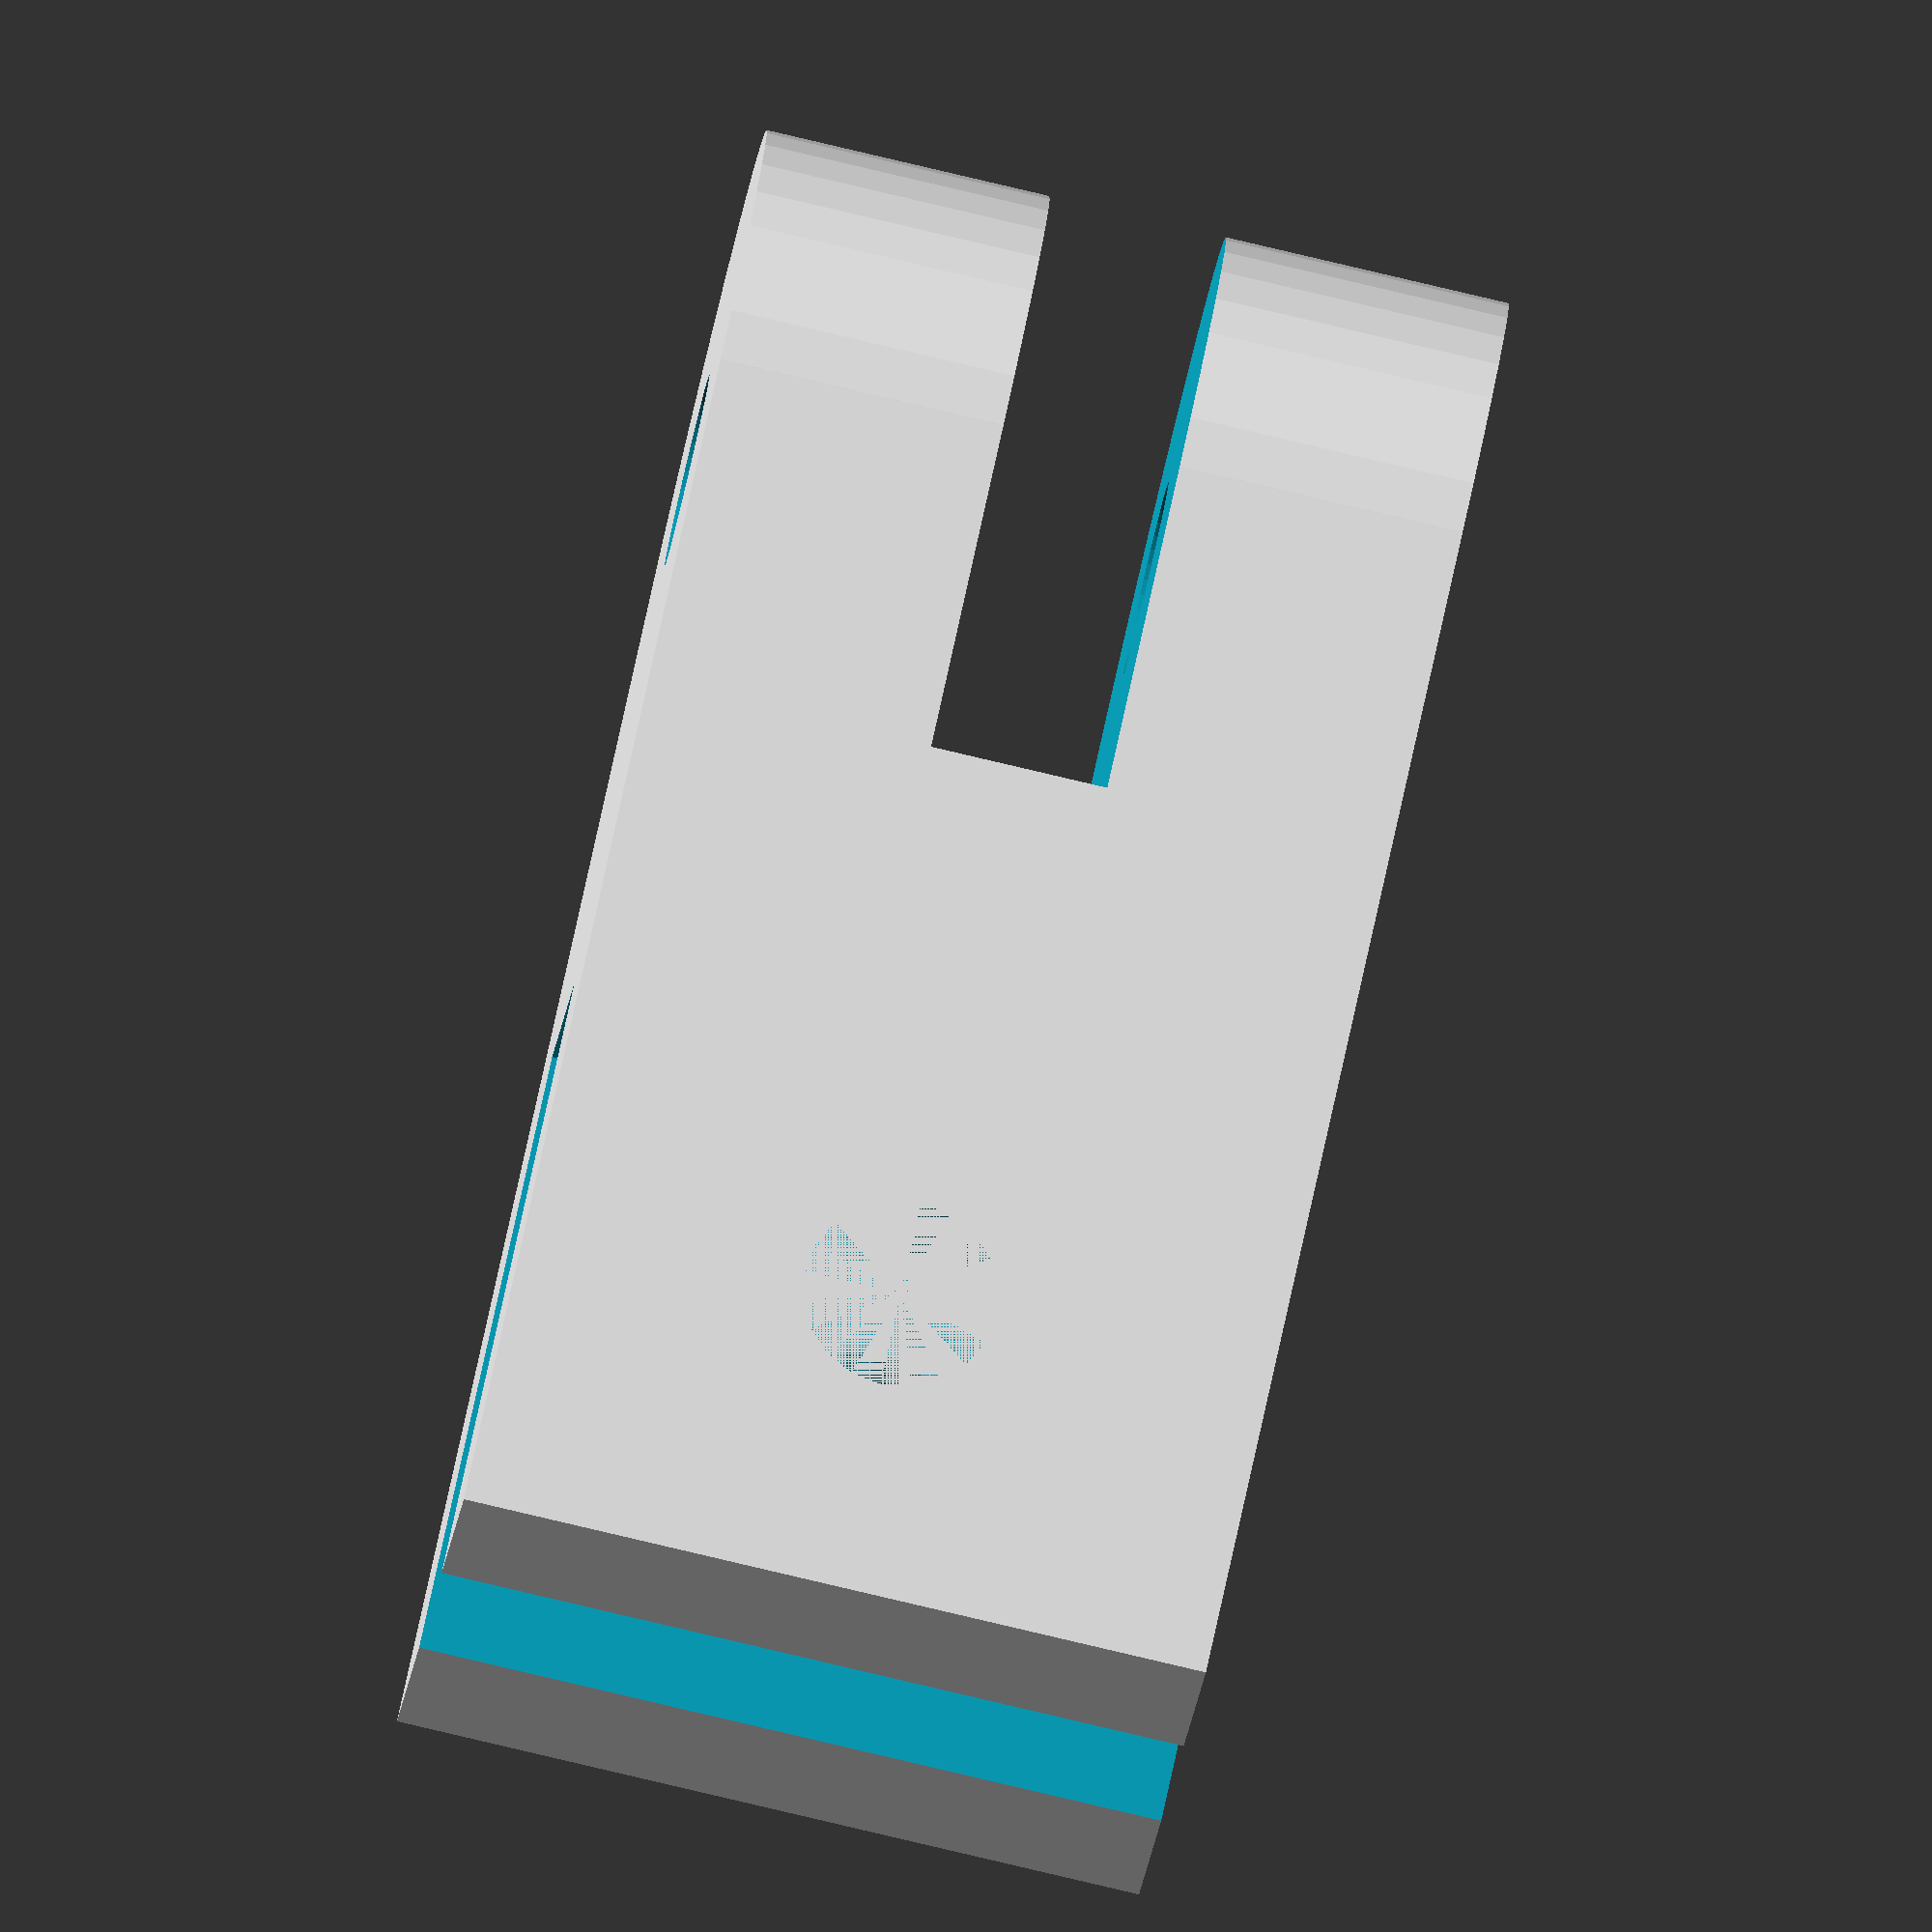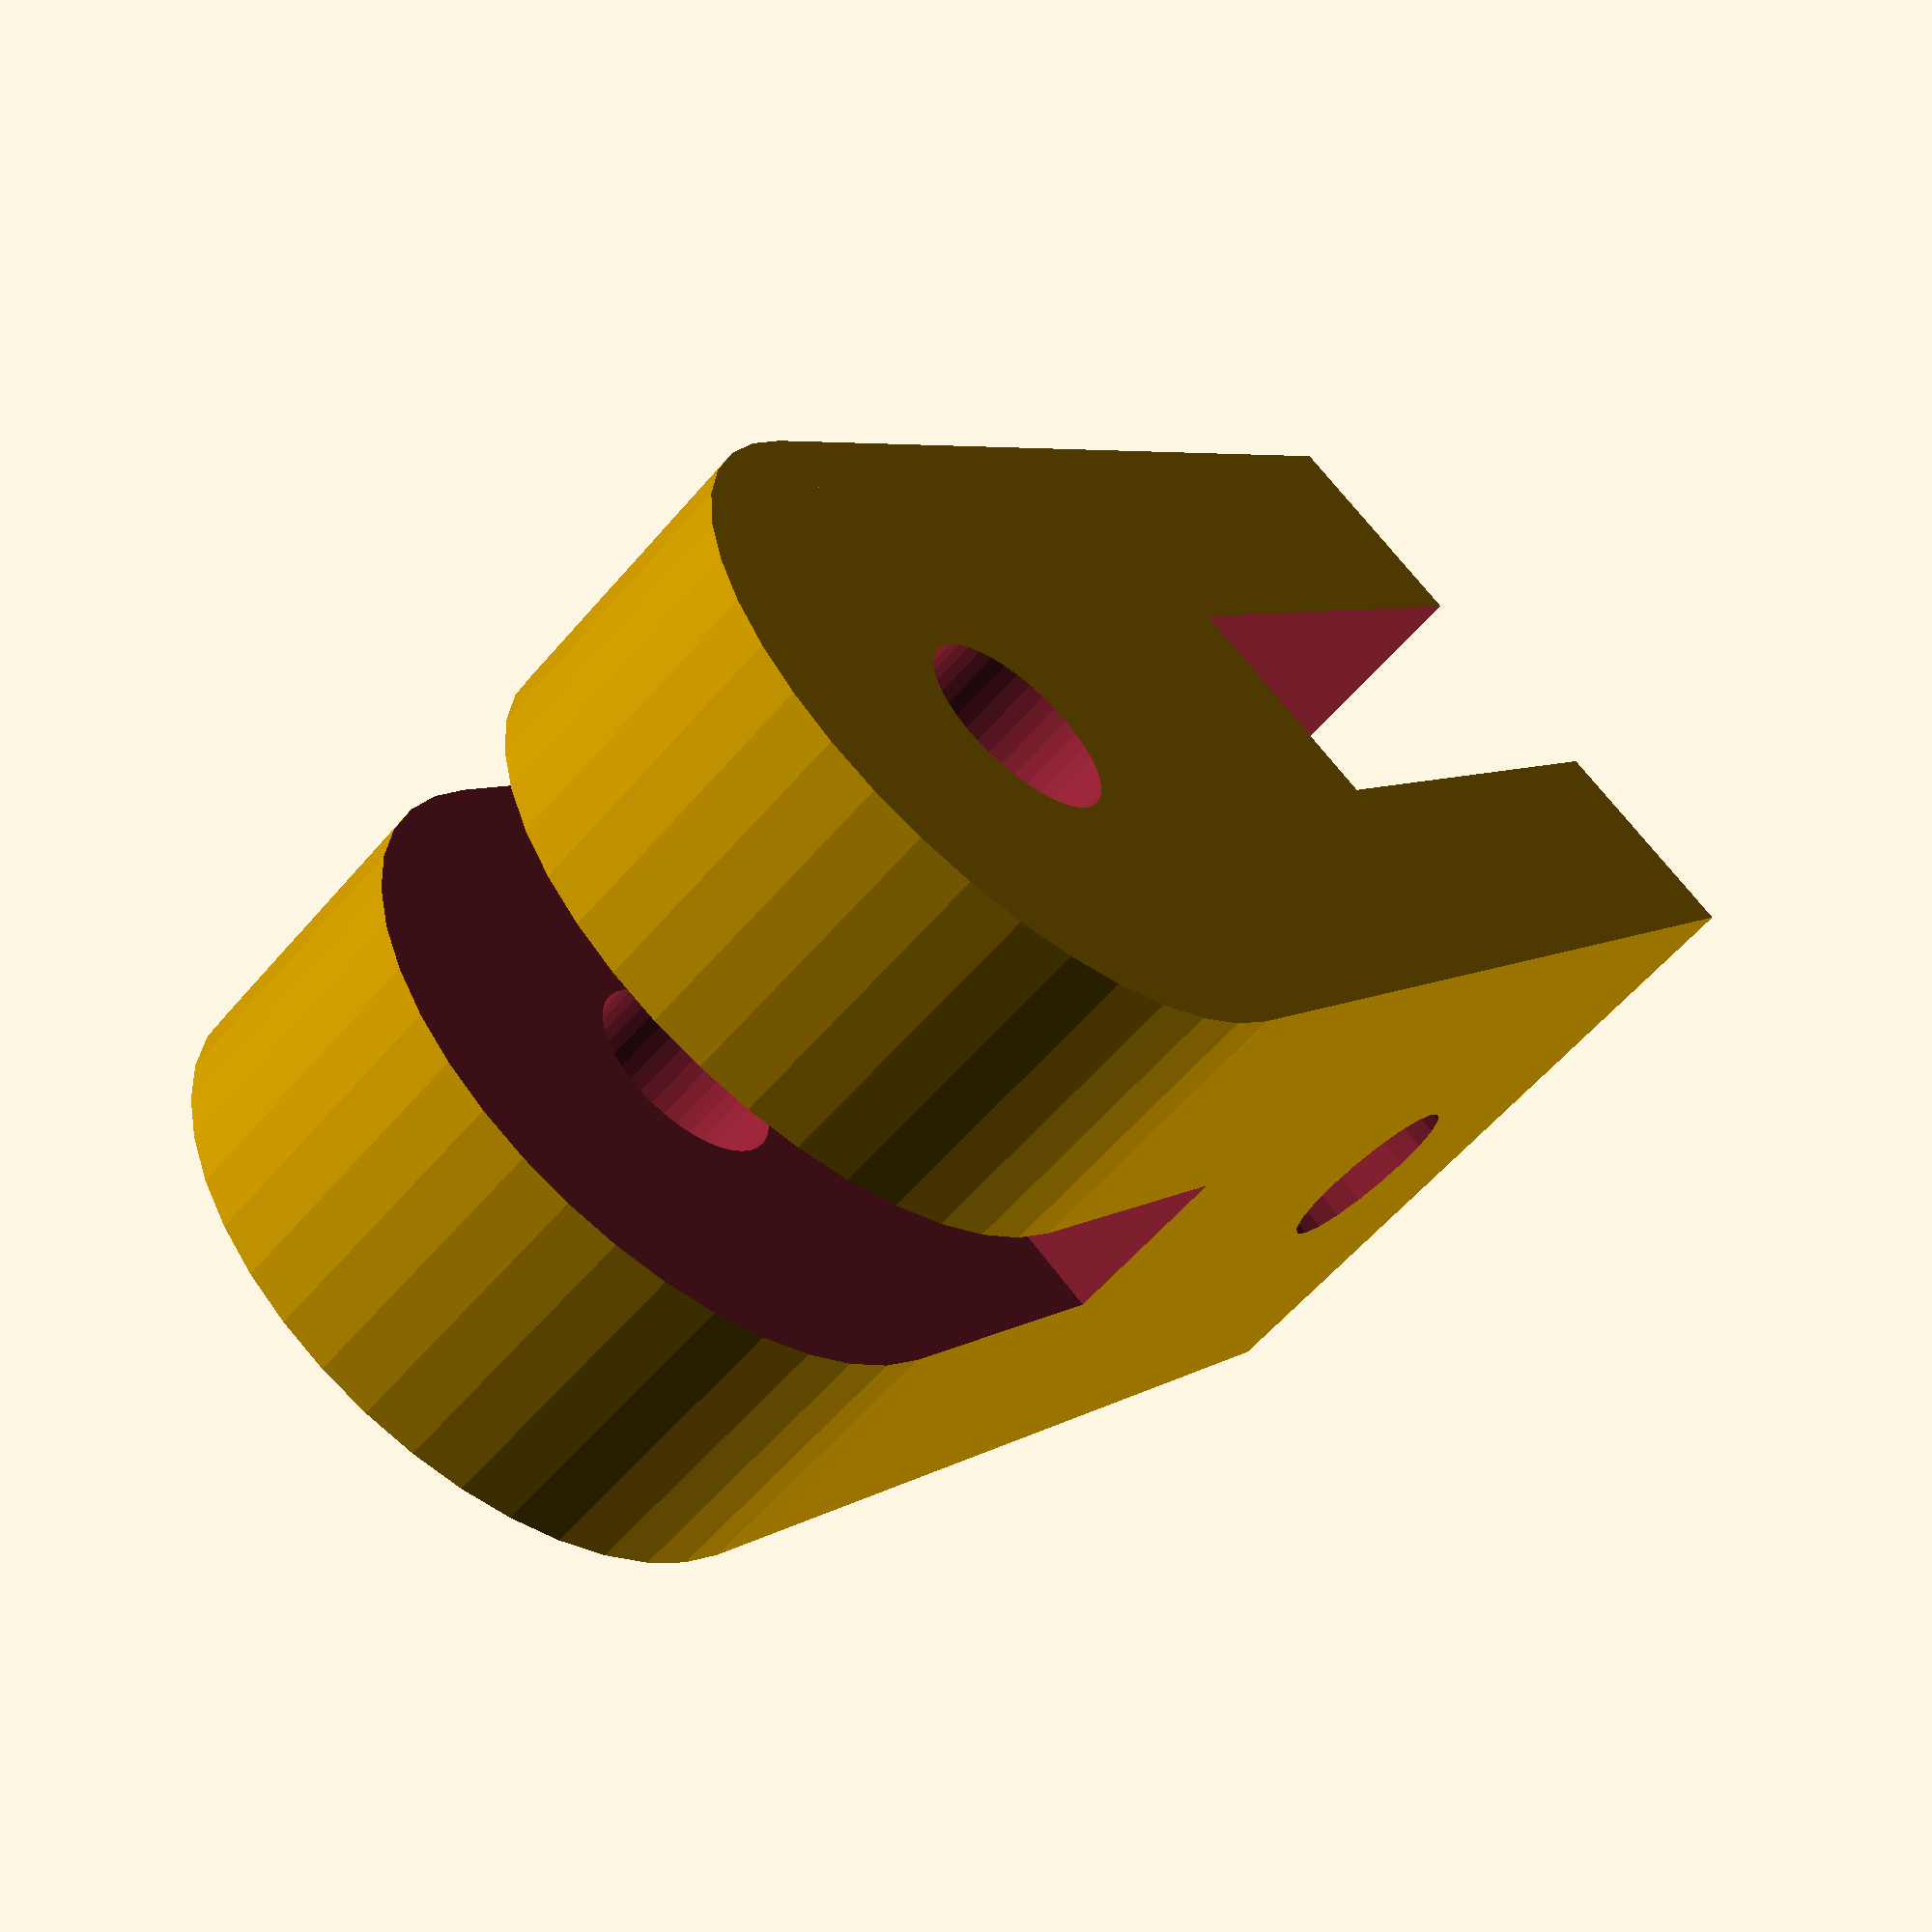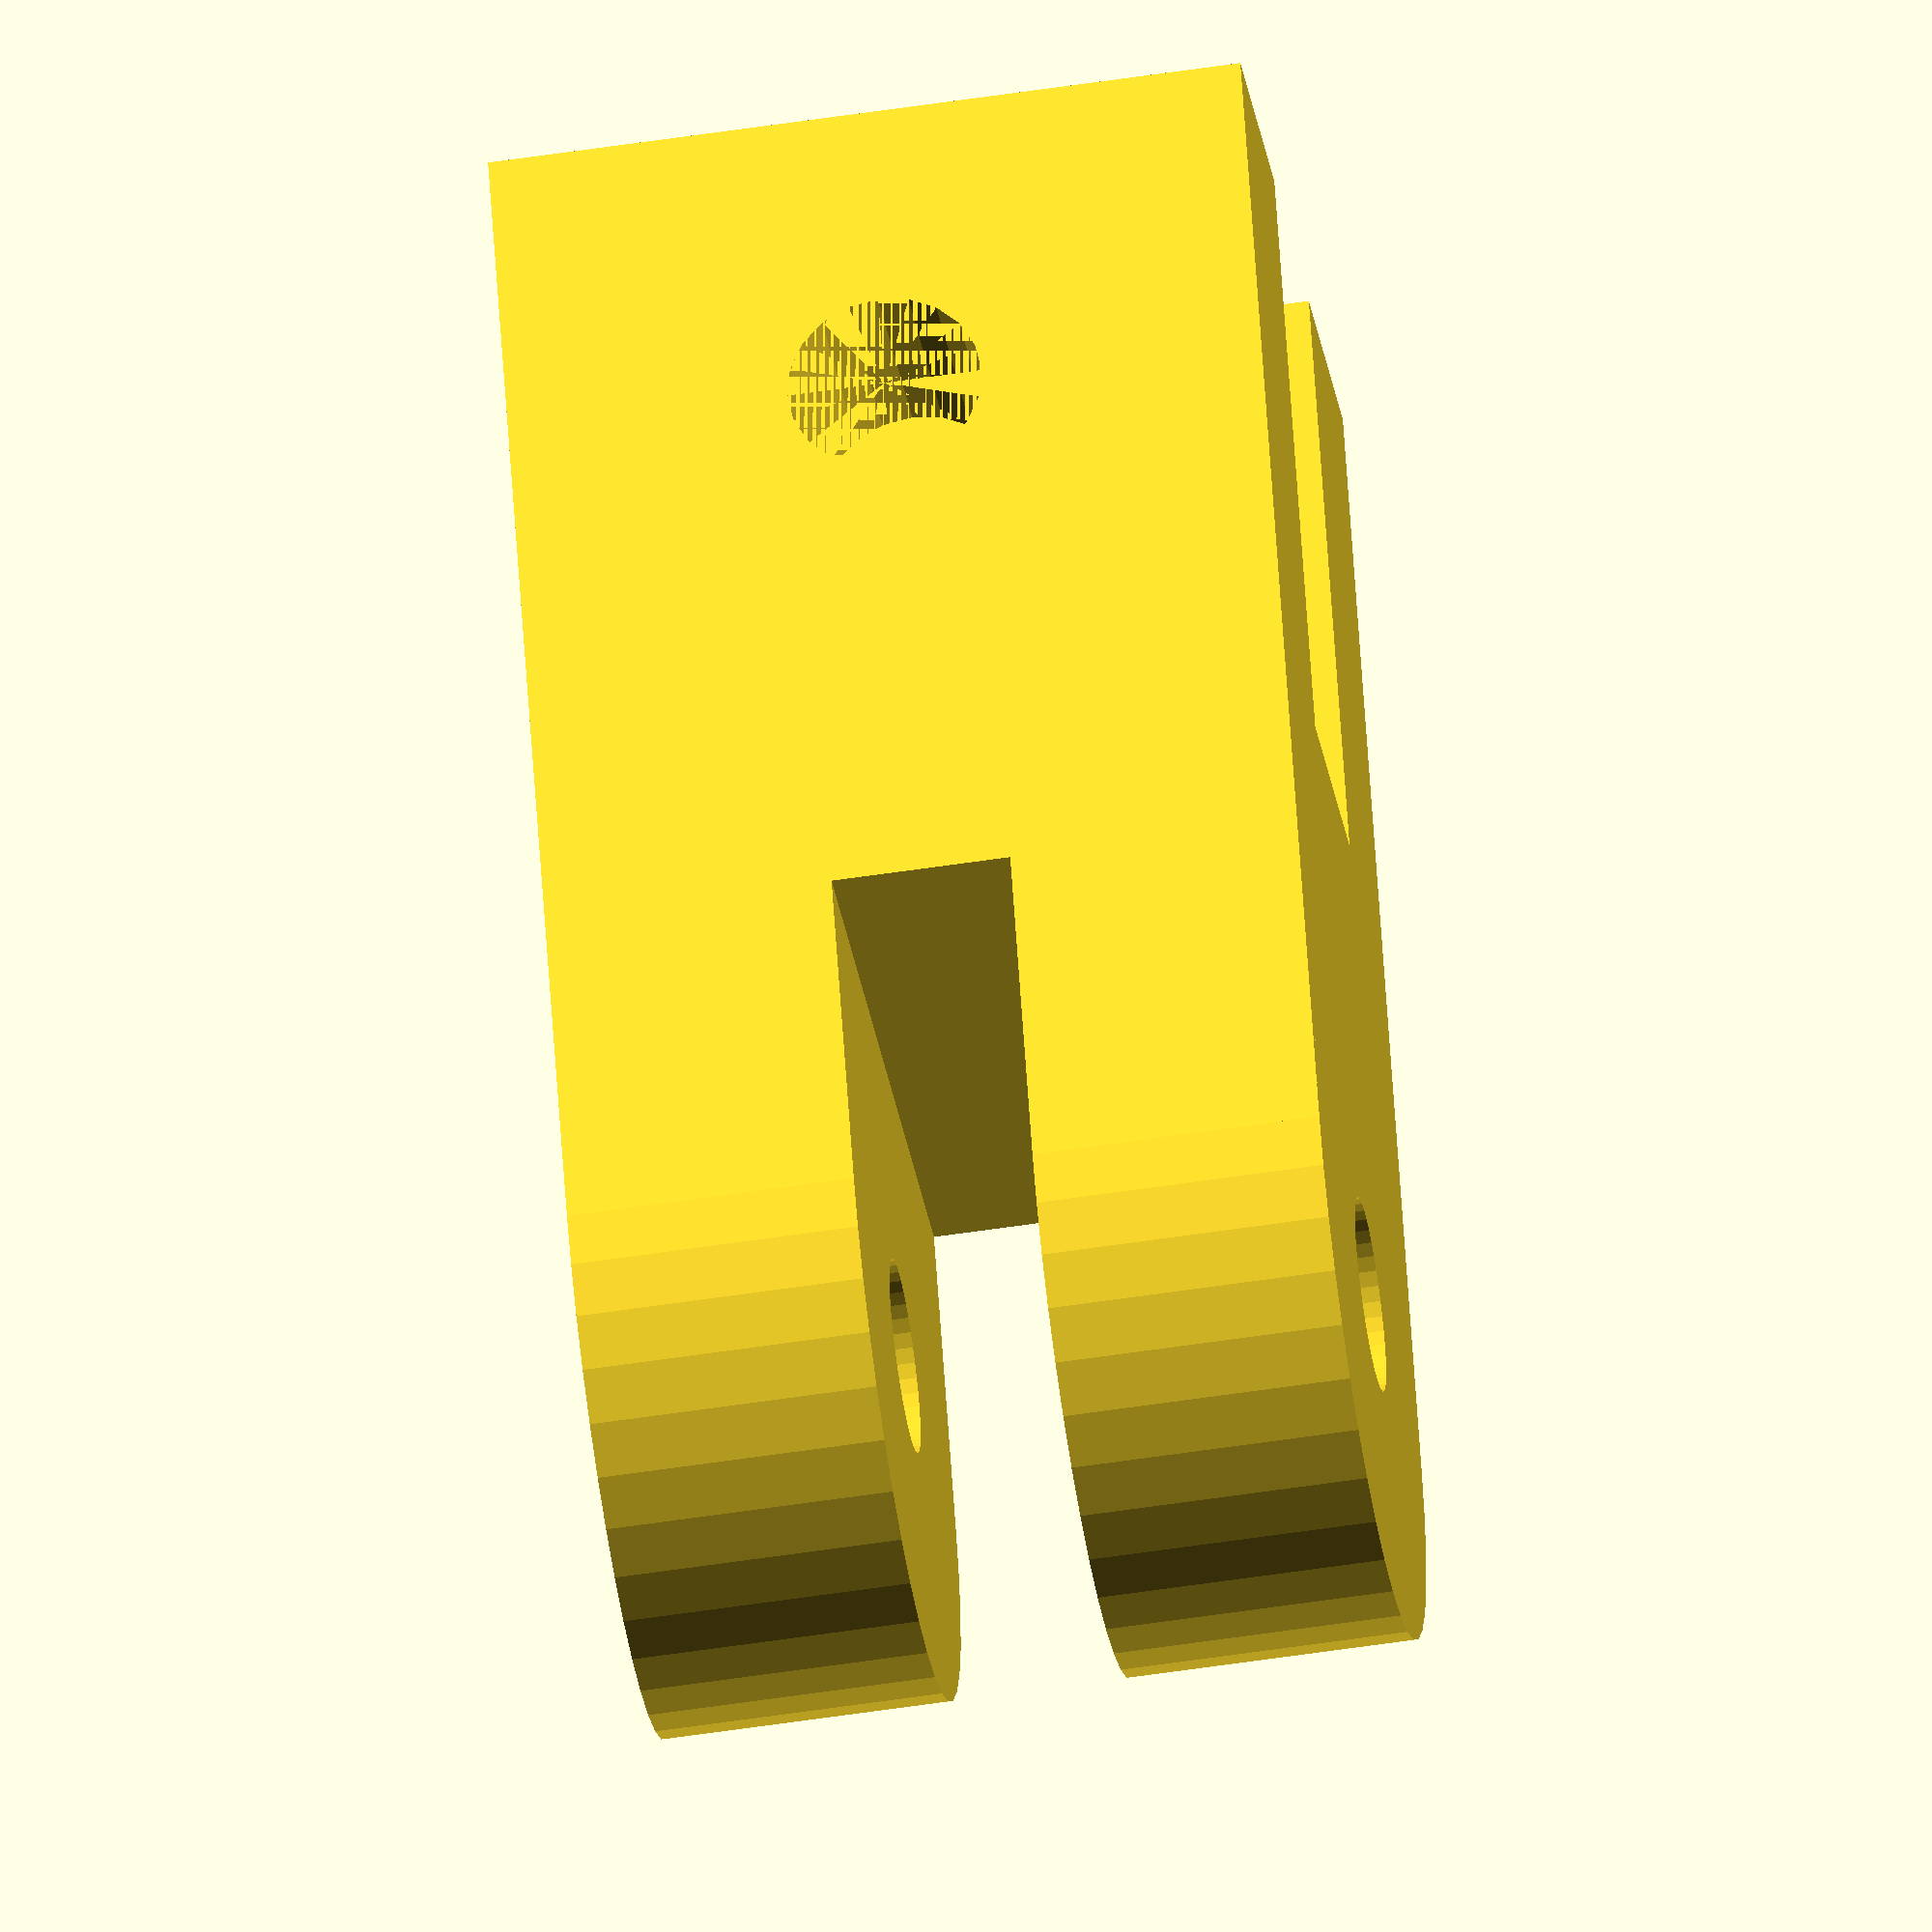
<openscad>
//This is a holder for a laser maker.
//It is intended to hold laser line makers on our lasercutter.


//==========Define Geometry============
fudge = 0.1;//mm
x_len= 25;//mm - Overall length
y_len= 12;//mm - Overall width
z_len= 11;//mm - Overall height
r_end= 5.5;//mm - x-end radius
pl_thk = 3.7;//mm - Plate thickness
pl_len = 10;;//mm the depth of the cut for the plate
las_thk= 2.85;//mm - the thickness of the laser holder cutaway
r_hole = 1.55;//mm - radius of bolt hole


//==========Render====================
rotate([90,0,0])
body();


//==========Modules===================
module body()
{
   
    difference() {
        outline();
        
        //subtract clearance for plate mount
        translate([-fudge,-fudge,(z_len-pl_thk)/2])
            cube([pl_len+2*fudge,y_len+2*fudge,pl_thk]);
        
        //subtract hole for lasermount
        translate([x_len-r_end,-fudge,z_len/2])
            rotate([-90,0,0])
            cylinder( h= y_len+2*fudge, r= r_hole, $fn = 40);
        
        //subtract cutaway for lasermount body
        translate([x_len-2*r_end,(y_len-las_thk)/2,-fudge])
            cube([x_len,las_thk,z_len+2*fudge]);
        
        //subtract hole for plate mount
        translate([pl_len/2,y_len/2,0])
            cylinder( h= y_len +2*fudge, r = r_hole, $fn = 20);
        
    };
        
};

module outline() {
    //Create outline of body
    union() {
        cube([x_len-r_end,y_len,z_len]);
        translate([x_len-r_end,0,r_end])
            rotate([-90,0,0])
                cylinder(h = y_len, r = r_end, $fn = 40);
        
        
    };
};
</openscad>
<views>
elev=264.4 azim=24.8 roll=283.2 proj=o view=solid
elev=239.4 azim=233.8 roll=40.3 proj=p view=solid
elev=54.8 azim=113.5 roll=99.2 proj=o view=solid
</views>
